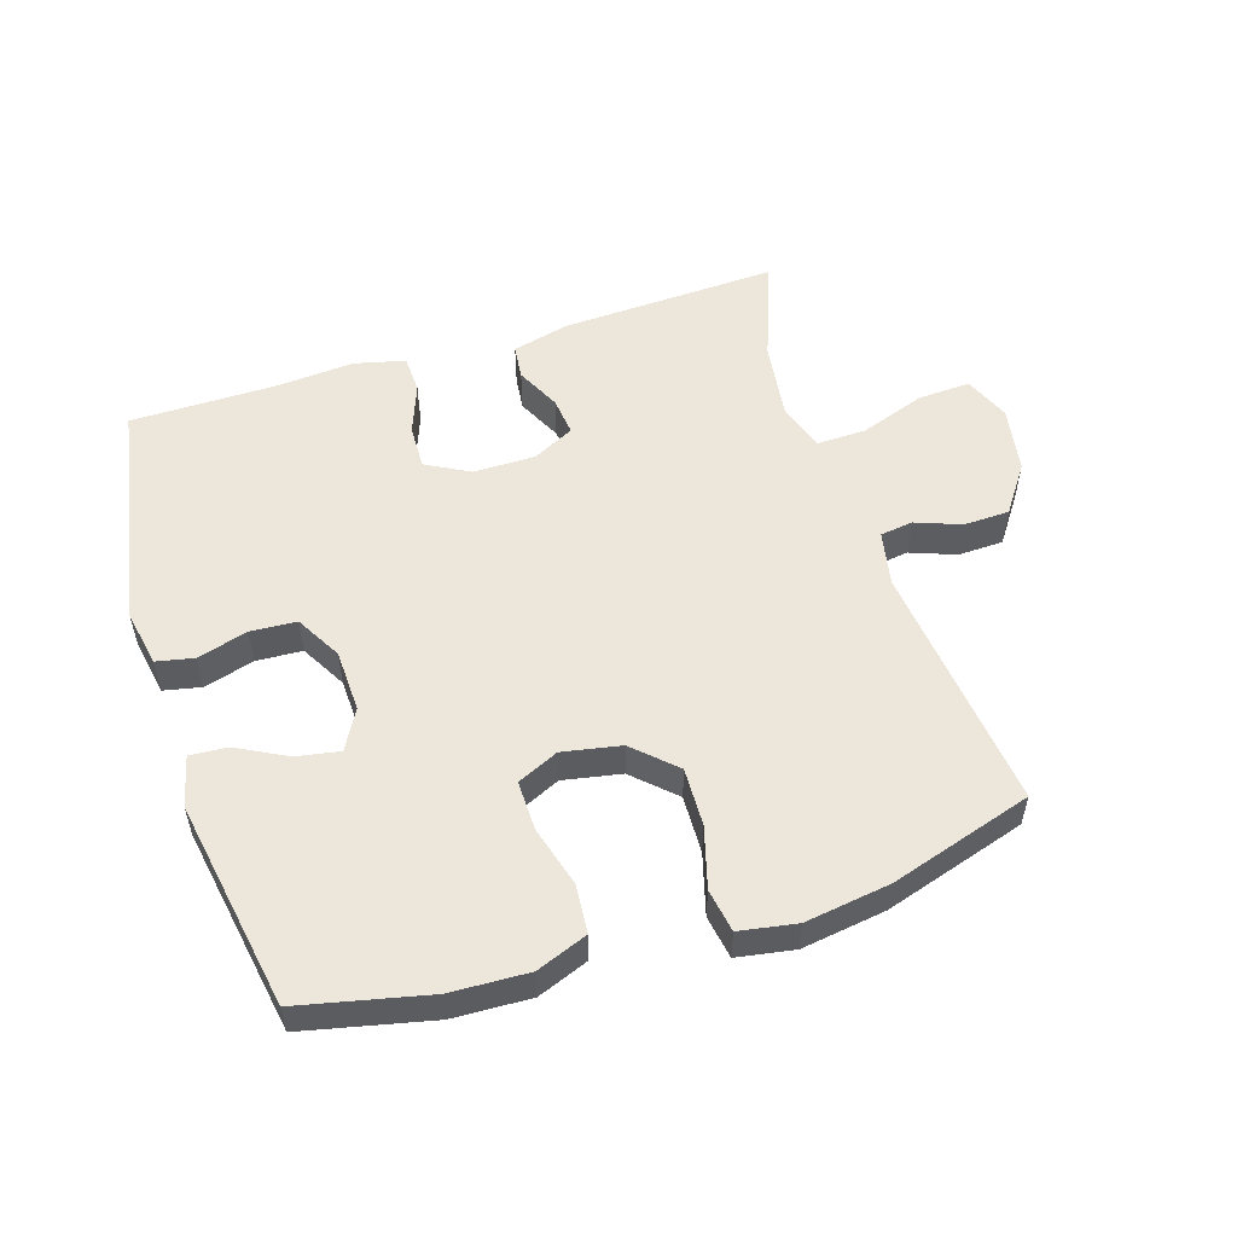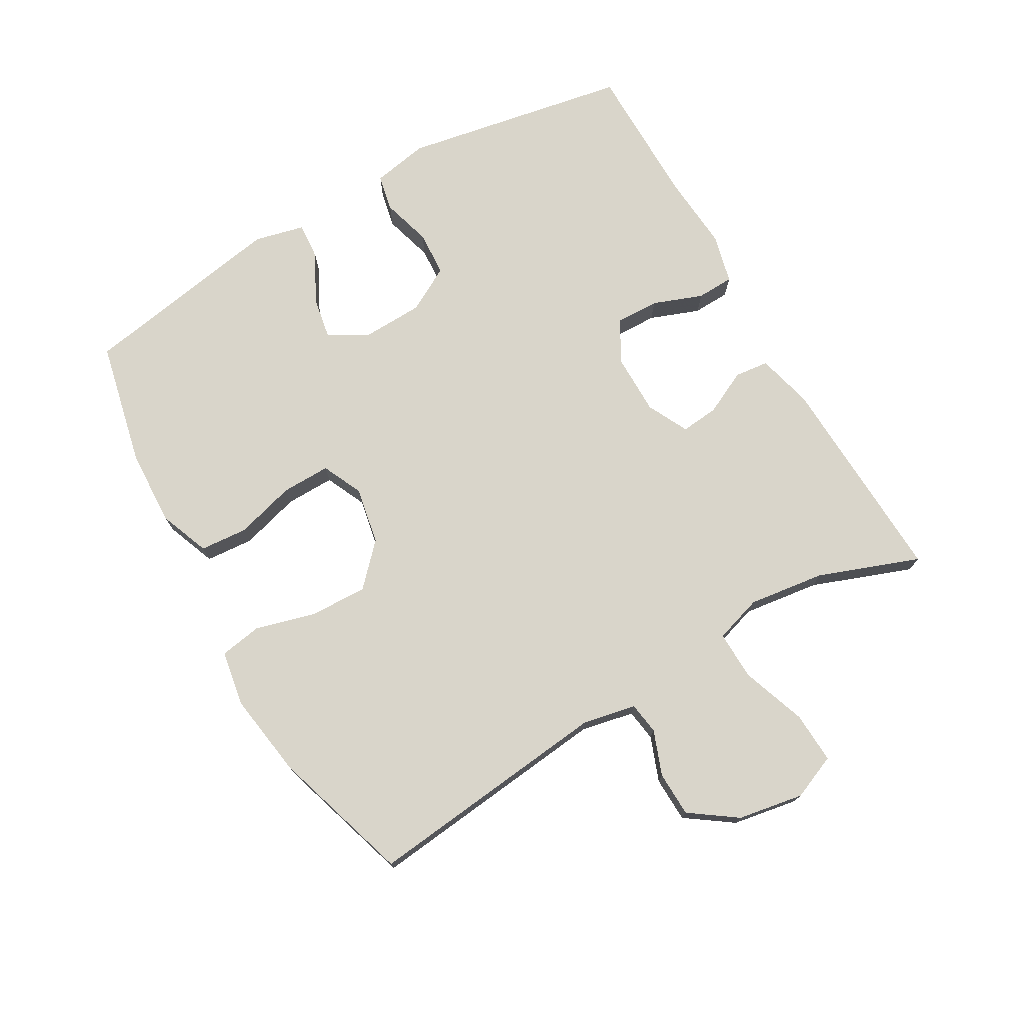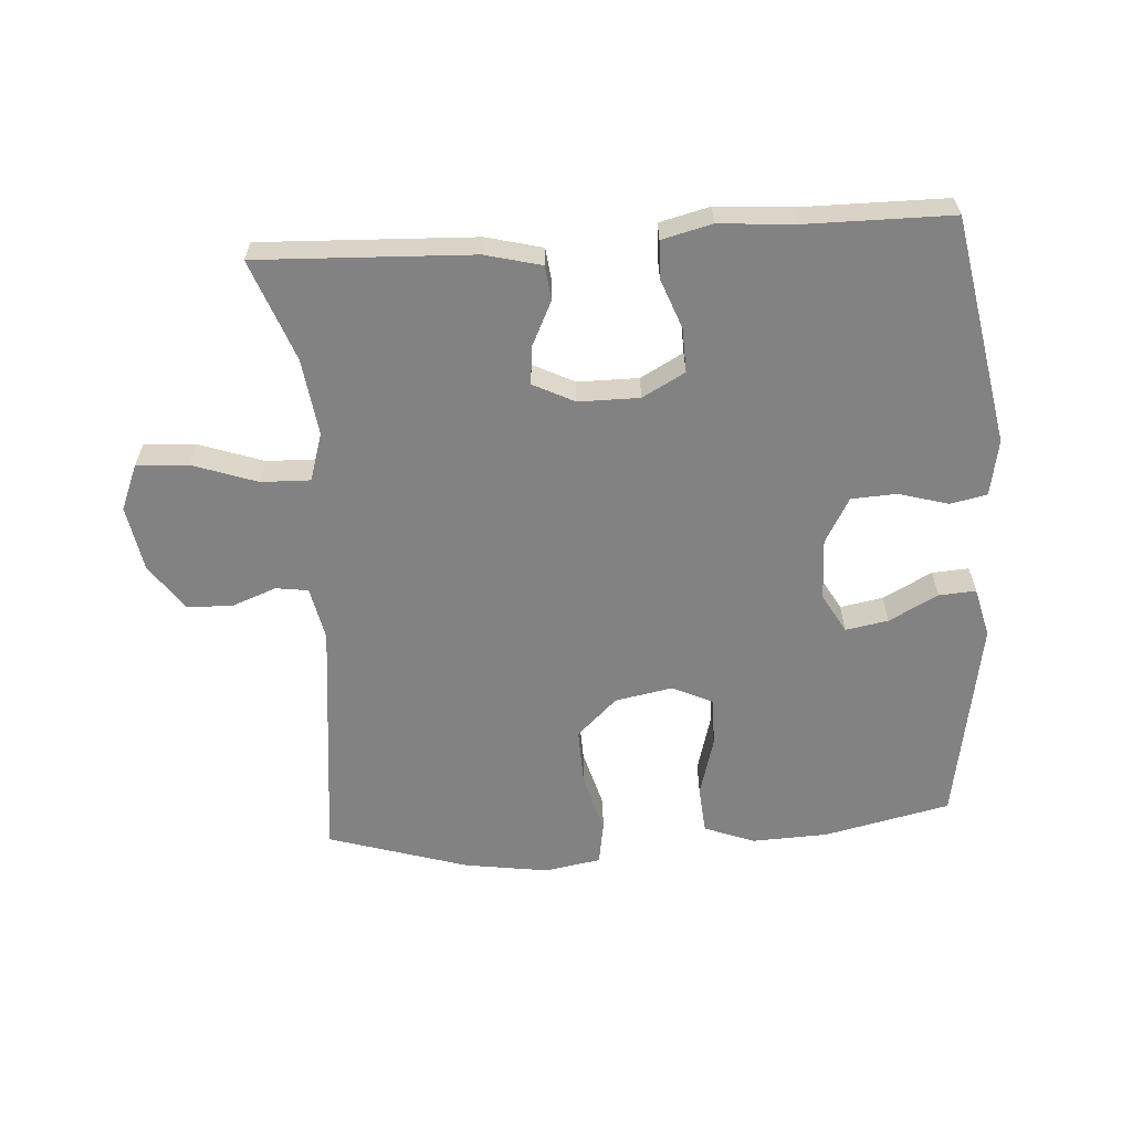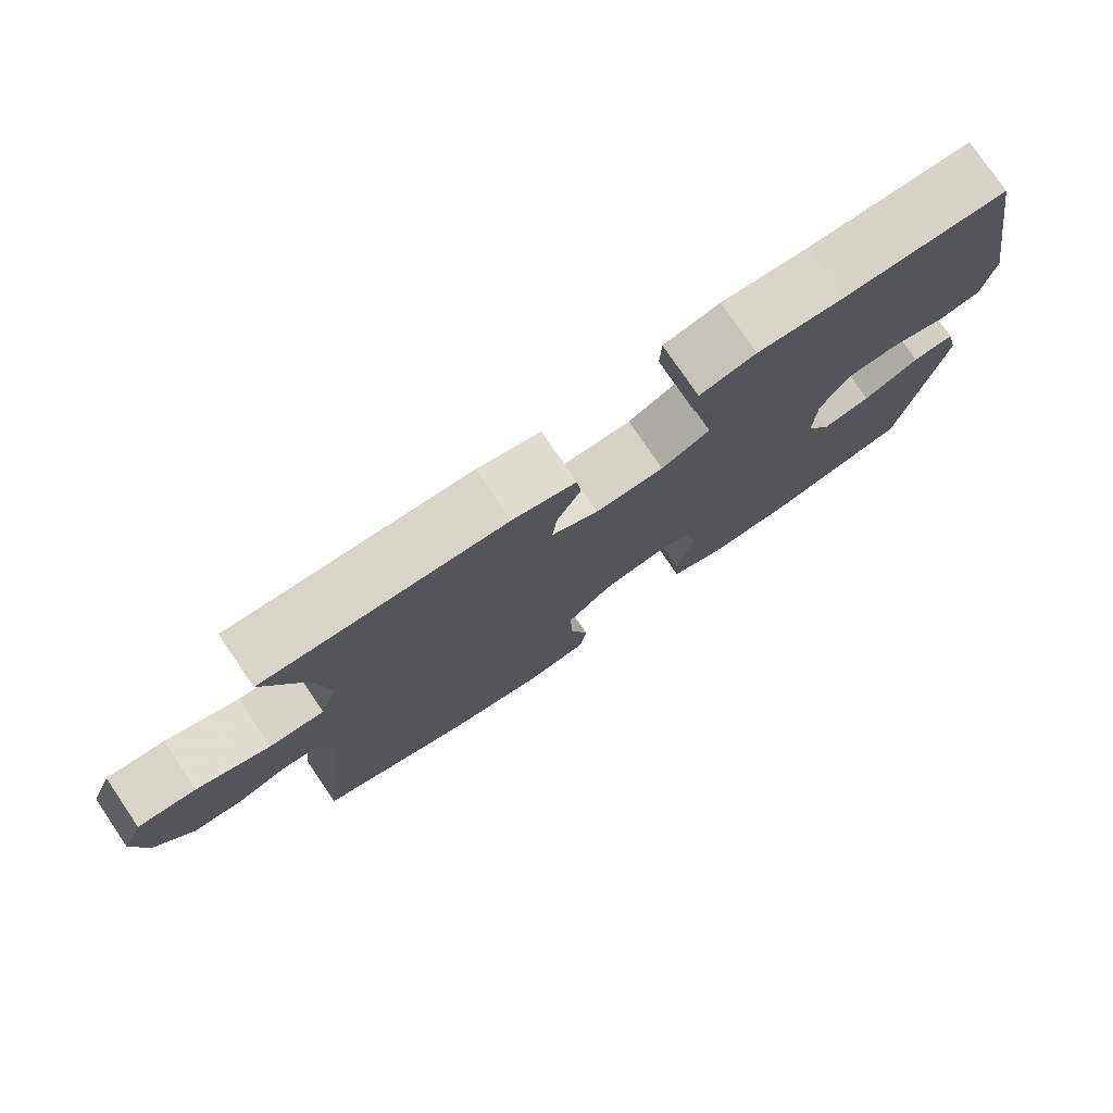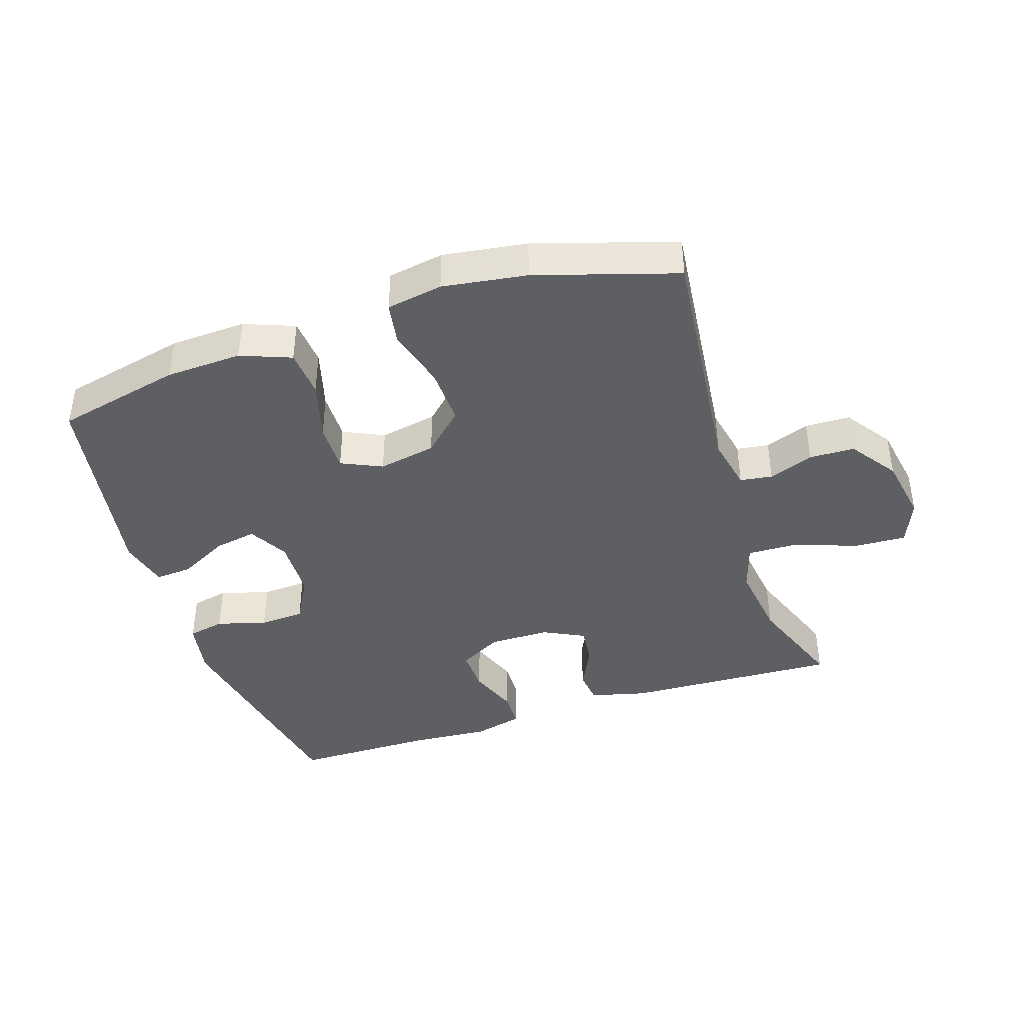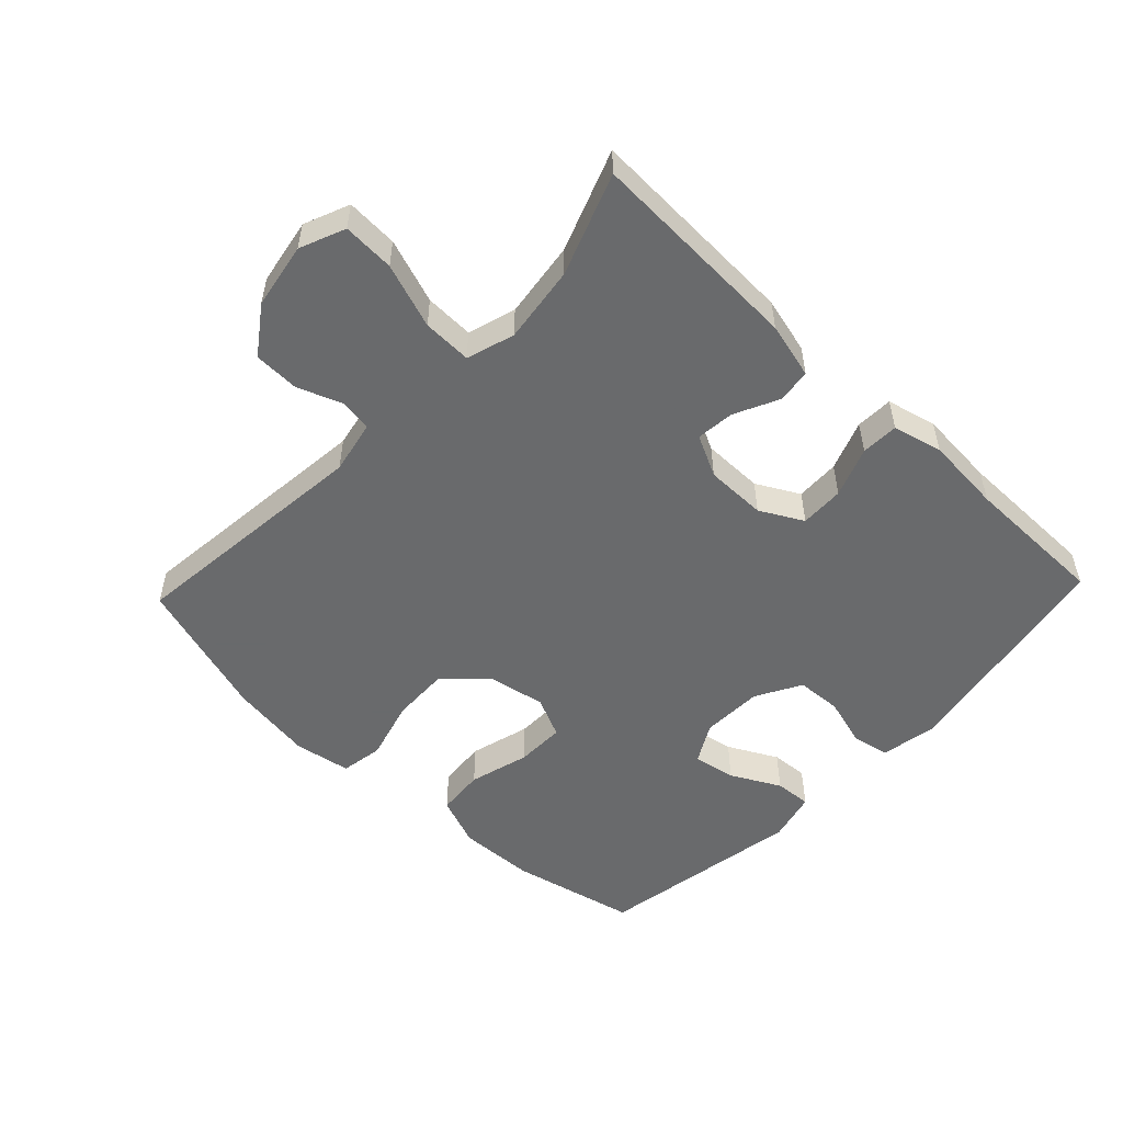
<metadata>
{"format":"obj","ext":"obj","renderer":"f3d","projection":"perspective","resolution":1024,"background":"white","views":[{"elev":53.8,"azim":162.3,"up":"+Y"},{"elev":74.4,"azim":-120.0,"up":"+Y"},{"elev":-60.9,"azim":3.8,"up":"+Y"},{"elev":77.5,"azim":-34.2,"up":"+Z"},{"elev":-41.2,"azim":-161.9,"up":"+Y"},{"elev":-52.9,"azim":-43.5,"up":"+Y"}]}
</metadata>
<code>
v 0.5 0.07 0.5
v 0.565 0.07 0.148
v 0.549 0.07 0.061
v 0.492 0.07 0.049
v 0.415 0.07 0.071
v 0.345 0.07 0.067
v 0.306 0.07 -0.003
v 0.303 0.07 -0.098
v 0.337 0.07 -0.159
v 0.403 0.07 -0.147
v 0.479 0.07 -0.107
v 0.536 0.07 -0.103
v 0.555 0.07 -0.18
v 0.5 0.07 -0.5
v 0.305 0.07 -0.544
v 0.187 0.07 -0.549
v 0.109 0.07 -0.519
v 0.103 0.07 -0.445
v 0.129 0.07 -0.352
v 0.13 0.07 -0.276
v 0.067 0.07 -0.247
v -0.022 0.07 -0.264
v -0.084 0.07 -0.323
v -0.081 0.07 -0.412
v -0.055 0.07 -0.505
v -0.066 0.07 -0.571
v -0.153 0.07 -0.586
v -0.283 0.07 -0.567
v -0.5 0.07 -0.5
v -0.459 0.07 -0.118
v -0.476 0.07 -0.035
v -0.526 0.07 -0.028
v -0.595 0.07 -0.054
v -0.665 0.07 -0.052
v -0.716 0.07 0.02
v -0.734 0.07 0.122
v -0.705 0.07 0.192
v -0.625 0.07 0.188
v -0.525 0.07 0.153
v -0.449 0.07 0.151
v -0.426 0.07 0.225
v -0.442 0.07 0.344
v -0.5 0.07 0.5
v -0.168 0.07 0.486
v -0.081 0.07 0.464
v -0.075 0.07 0.411
v -0.108 0.07 0.343
v -0.114 0.07 0.284
v -0.05 0.07 0.252
v 0.044 0.07 0.252
v 0.11 0.07 0.288
v 0.108 0.07 0.356
v 0.079 0.07 0.433
v 0.081 0.07 0.491
v 0.158 0.07 0.51
v 0.277 0.07 0.501
v 0.5 0 0.5
v 0.565 0 0.148
v 0.549 0 0.061
v 0.492 0 0.049
v 0.415 0 0.071
v 0.345 0 0.067
v 0.306 0 -0.003
v 0.303 0 -0.098
v 0.337 0 -0.159
v 0.403 0 -0.147
v 0.479 0 -0.107
v 0.536 0 -0.103
v 0.555 0 -0.18
v 0.5 0 -0.5
v 0.305 0 -0.544
v 0.187 0 -0.549
v 0.109 0 -0.519
v 0.103 0 -0.445
v 0.129 0 -0.352
v 0.13 0 -0.276
v 0.067 0 -0.247
v -0.022 0 -0.264
v -0.084 0 -0.323
v -0.081 0 -0.412
v -0.055 0 -0.505
v -0.066 0 -0.571
v -0.153 0 -0.586
v -0.283 0 -0.567
v -0.5 0 -0.5
v -0.459 0 -0.118
v -0.476 0 -0.035
v -0.526 0 -0.028
v -0.595 0 -0.054
v -0.665 0 -0.052
v -0.716 0 0.02
v -0.734 0 0.122
v -0.705 0 0.192
v -0.625 0 0.188
v -0.525 0 0.153
v -0.449 0 0.151
v -0.426 0 0.225
v -0.442 0 0.344
v -0.5 0 0.5
v -0.168 0 0.486
v -0.081 0 0.464
v -0.075 0 0.411
v -0.108 0 0.343
v -0.114 0 0.284
v -0.05 0 0.252
v 0.044 0 0.252
v 0.11 0 0.288
v 0.108 0 0.356
v 0.079 0 0.433
v 0.081 0 0.491
v 0.158 0 0.51
v 0.277 0 0.501
f 54 55 56
f 53 54 56
f 52 53 56
f 3 4 5
f 2 3 5
f 1 2 5
f 56 1 5
f 52 56 5
f 51 52 5
f 50 51 5 6
f 49 50 6 7
f 48 49 7 8
f 45 46 47
f 44 45 47
f 43 44 47
f 42 43 47
f 41 42 47 48
f 48 8 9
f 41 48 9
f 40 41 9
f 37 38 39
f 36 37 39
f 35 36 39
f 34 35 39
f 33 34 39
f 32 33 39
f 31 32 39 40
f 30 31 40 9
f 28 29 30
f 27 28 30
f 26 27 30
f 25 26 30
f 24 25 30
f 23 24 30
f 22 23 30
f 21 22 30 9
f 17 18 19
f 16 17 19
f 15 16 19
f 14 15 19
f 13 14 19
f 12 13 19
f 11 12 19
f 10 11 19
f 10 19 20
f 9 10 20 21
f 112 111 110
f 112 110 109
f 112 109 108
f 61 60 59
f 61 59 58
f 61 58 57
f 61 57 112
f 61 112 108
f 61 108 107
f 62 61 107 106
f 63 62 106 105
f 64 63 105 104
f 103 102 101
f 103 101 100
f 103 100 99
f 103 99 98
f 104 103 98 97
f 65 64 104
f 65 104 97
f 65 97 96
f 95 94 93
f 95 93 92
f 95 92 91
f 95 91 90
f 95 90 89
f 95 89 88
f 96 95 88 87
f 65 96 87 86
f 86 85 84
f 86 84 83
f 86 83 82
f 86 82 81
f 86 81 80
f 86 80 79
f 86 79 78
f 65 86 78 77
f 75 74 73
f 75 73 72
f 75 72 71
f 75 71 70
f 75 70 69
f 75 69 68
f 75 68 67
f 75 67 66
f 76 75 66
f 77 76 66 65
f 1 57 58 2
f 2 58 59 3
f 3 59 60 4
f 4 60 61 5
f 5 61 62 6
f 6 62 63 7
f 7 63 64 8
f 8 64 65 9
f 9 65 66 10
f 10 66 67 11
f 11 67 68 12
f 12 68 69 13
f 13 69 70 14
f 14 70 71 15
f 15 71 72 16
f 16 72 73 17
f 17 73 74 18
f 18 74 75 19
f 19 75 76 20
f 20 76 77 21
f 21 77 78 22
f 22 78 79 23
f 23 79 80 24
f 24 80 81 25
f 25 81 82 26
f 26 82 83 27
f 27 83 84 28
f 28 84 85 29
f 29 85 86 30
f 30 86 87 31
f 31 87 88 32
f 32 88 89 33
f 33 89 90 34
f 34 90 91 35
f 35 91 92 36
f 36 92 93 37
f 37 93 94 38
f 38 94 95 39
f 39 95 96 40
f 40 96 97 41
f 41 97 98 42
f 42 98 99 43
f 43 99 100 44
f 44 100 101 45
f 45 101 102 46
f 46 102 103 47
f 47 103 104 48
f 48 104 105 49
f 49 105 106 50
f 50 106 107 51
f 51 107 108 52
f 52 108 109 53
f 53 109 110 54
f 54 110 111 55
f 55 111 112 56
f 56 112 57 1

</code>
